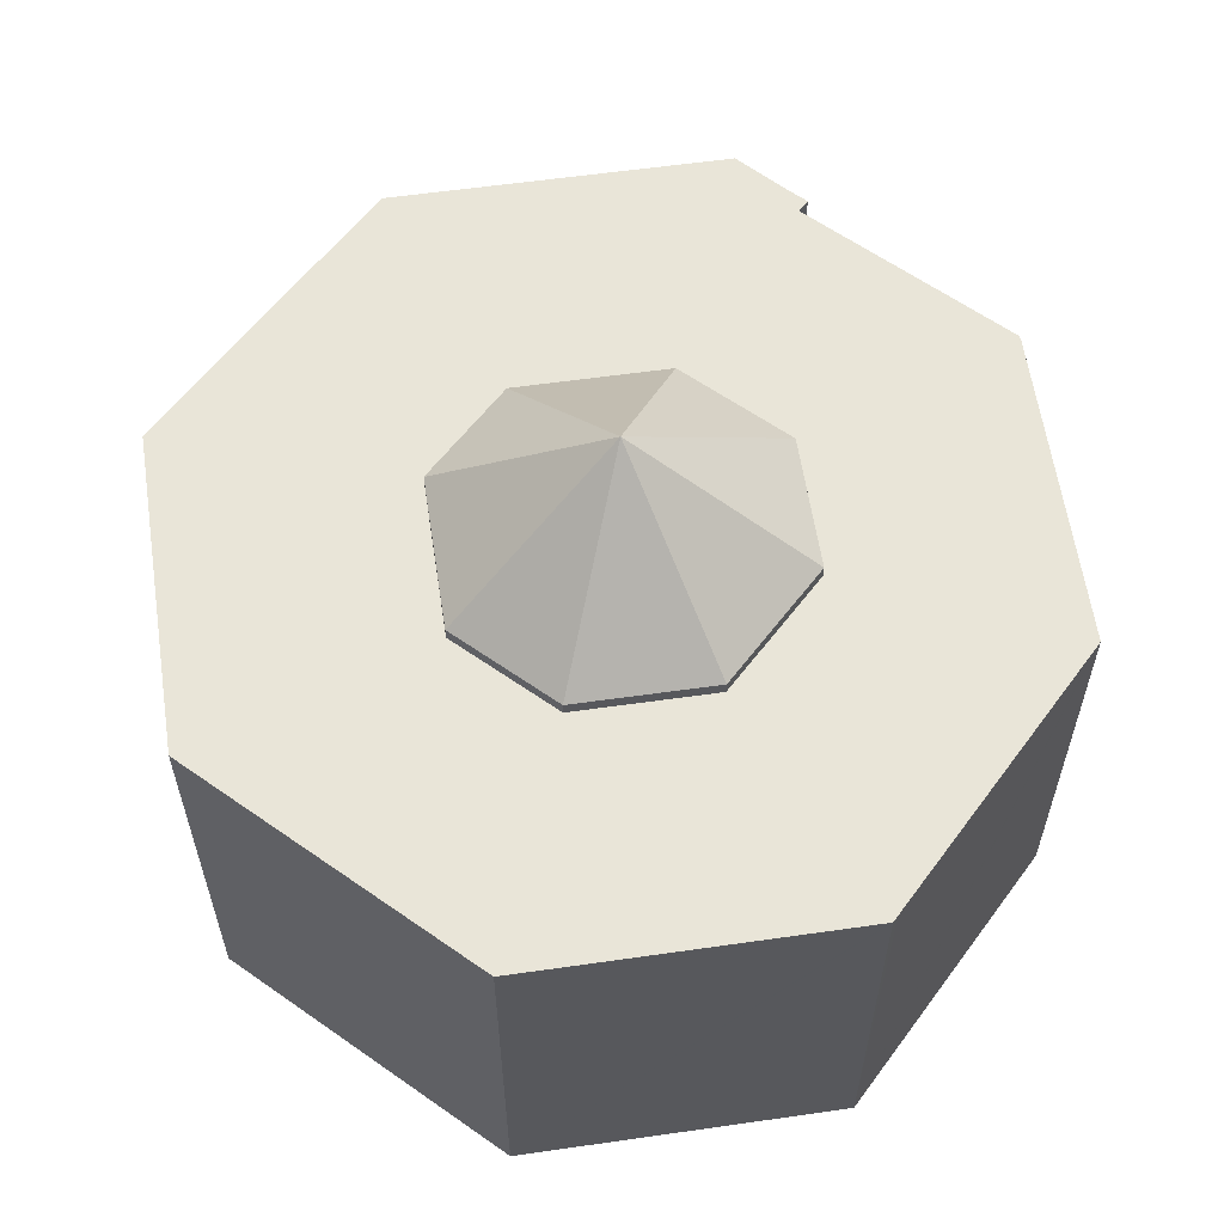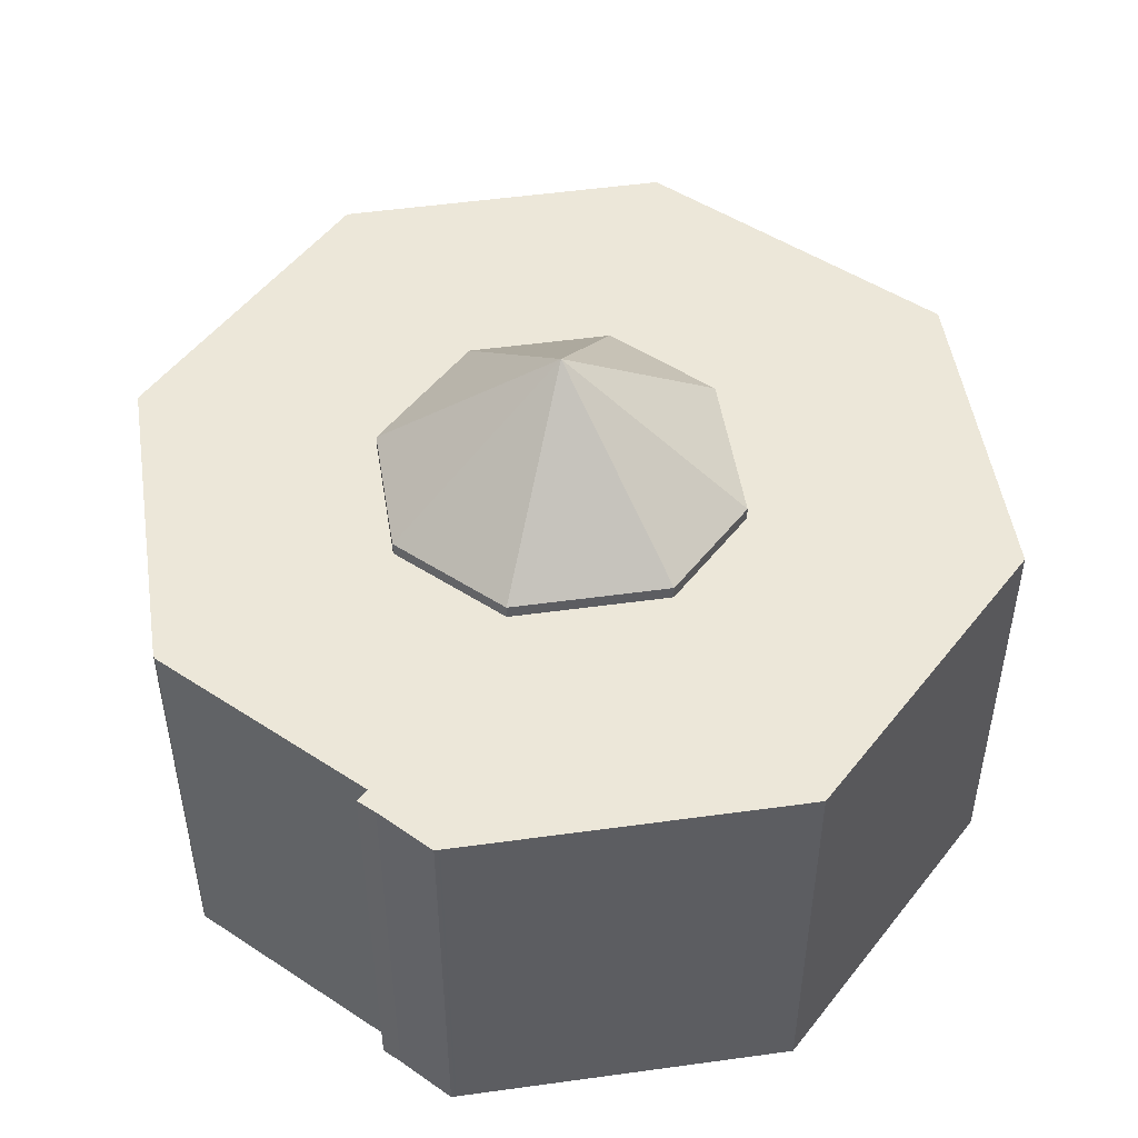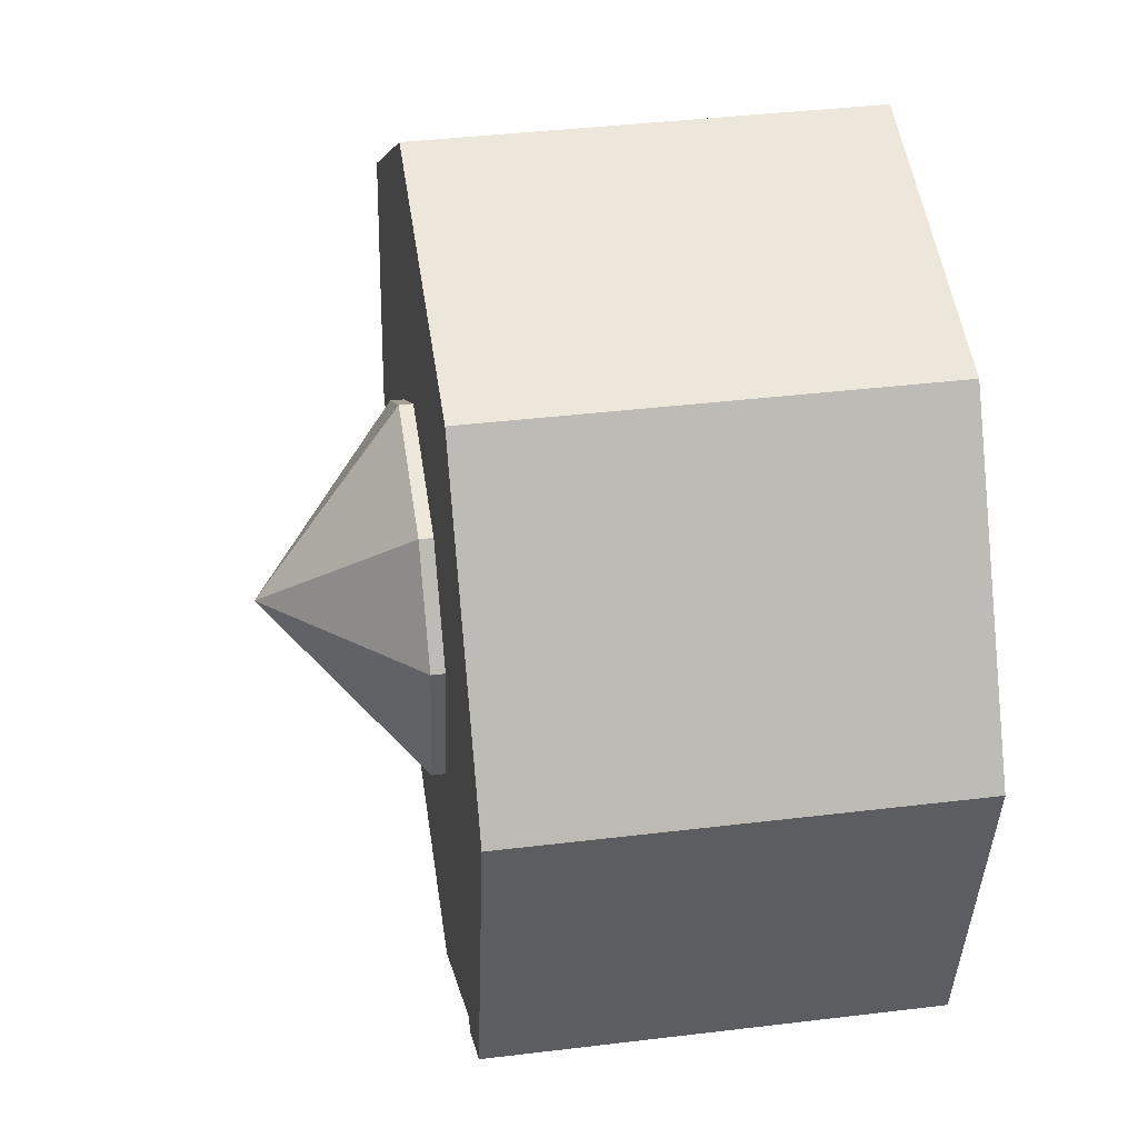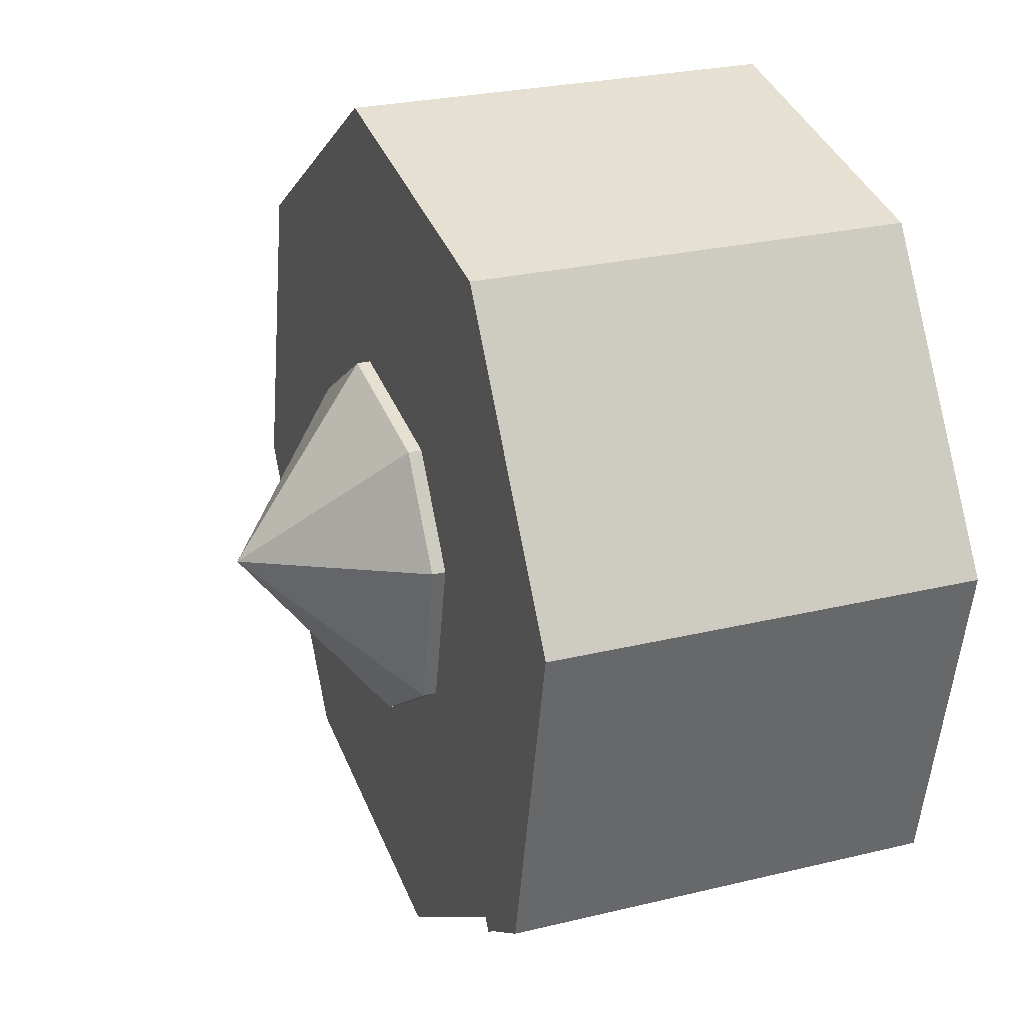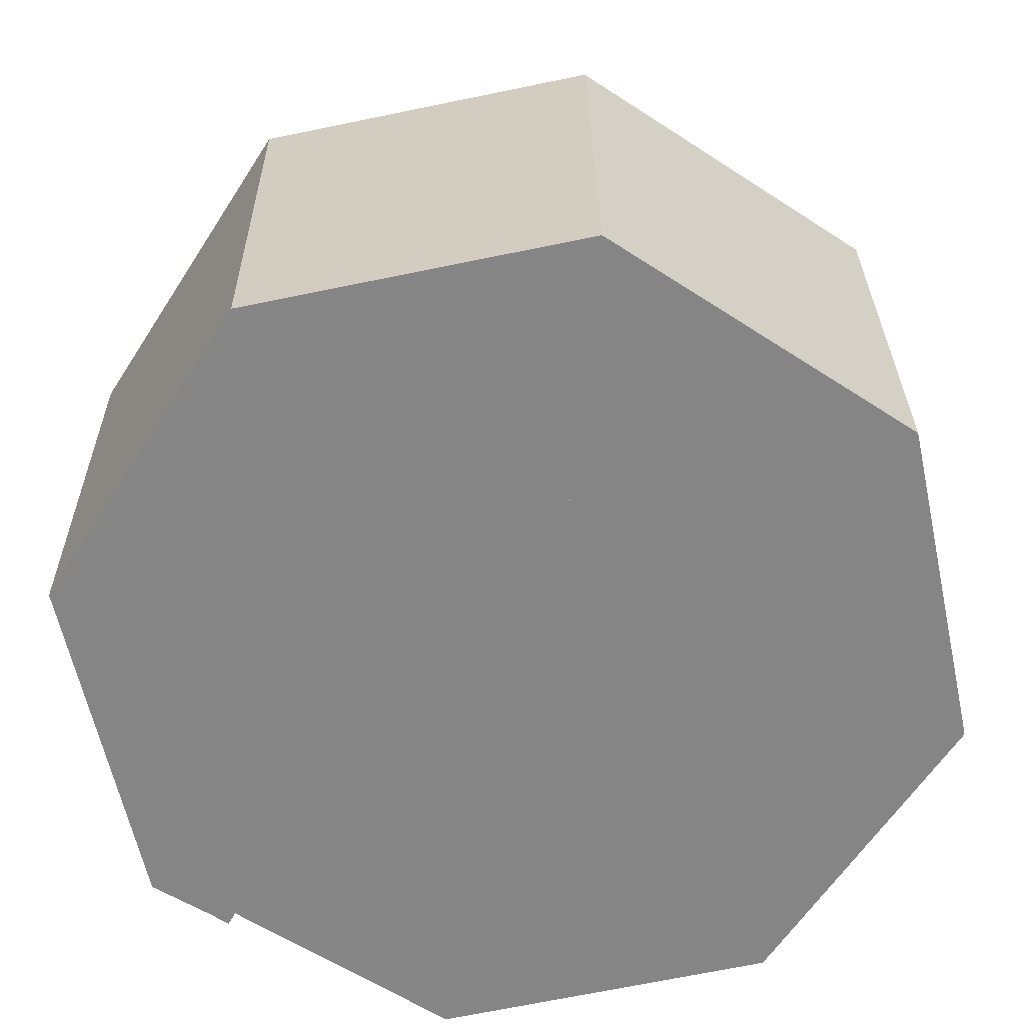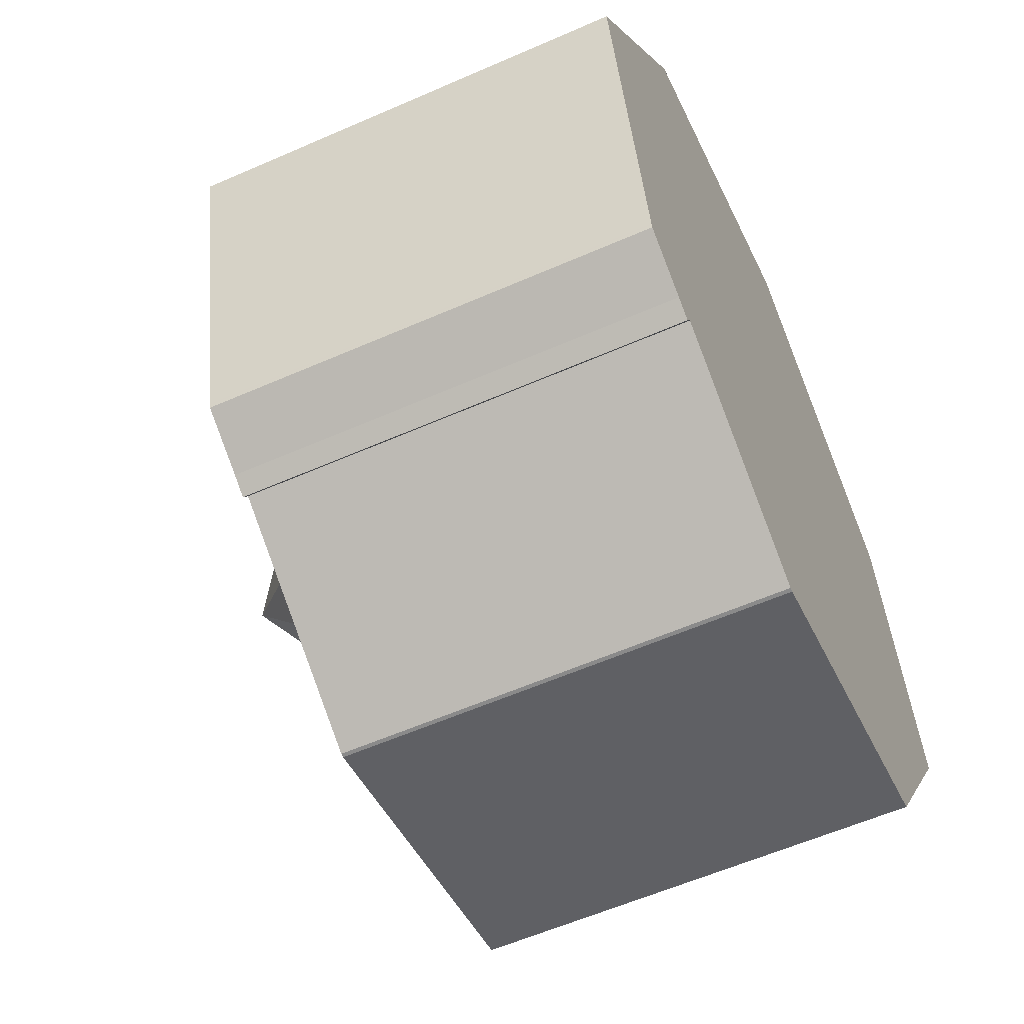
<metadata>
{"format":"obj","ext":"obj","renderer":"f3d","projection":"perspective","resolution":1024,"background":"white","views":[{"elev":59.7,"azim":69.5,"up":"+Y"},{"elev":50.0,"azim":-110.9,"up":"+Y"},{"elev":39.3,"azim":-98.6,"up":"+Z"},{"elev":25.9,"azim":-111.2,"up":"+Z"},{"elev":28.3,"azim":-0.5,"up":"+Z"},{"elev":-58.4,"azim":-65.6,"up":"+Z"}]}
</metadata>
<code>
v  9.836 13.33 -1.791
v  10.81 10.03 2.218
v  13.18 10.03 0.64
v  7.292 10.03 1.479
v  13.86 10.03 -2.474
v  12.09 10.03 -5.25
v  9.051 10.03 -5.888
v  6.577 10.03 -4.24
v  5.831 10.03 -0.81
v  5.831 4.96e-17 -0.81
v  7.292 -9.056e-17 1.479
v  10.81 -1.358e-16 2.218
v  13.18 -3.919e-17 0.64
v  13.86 1.515e-16 -2.474
v  12.09 3.215e-16 -5.25
v  9.051 3.605e-16 -5.888
v  6.577 2.596e-16 -4.24
v  0.064 9.728 0.101
v  0.011 9.728 -0.049
v  0 9.728 5.957e-16
v  1.547 9.728 -7.105
v  1.615 9.728 -7.417
v  1.64 9.728 -7.534
v  2.885 9.728 -8.297
v  4.145 9.728 6.496
v  3.284 9.728 -8.567
v  3.411 9.728 -8.348
v  3.451 9.728 -8.278
v  8.115 9.728 -11.33
v  4.236 9.728 6.515
v  4.332 9.728 6.535
v  11.41 9.728 8.022
v  8.202 9.728 -11.34
v  14.98 9.728 -9.843
v  15.38 9.728 -9.755
v  11.45 9.728 7.997
v  11.6 9.728 7.898
v  11.7 9.728 7.83
v  15.43 9.728 -9.689
v  17.83 9.728 3.747
v  19.35 9.728 -3.725
v  19.45 9.728 -3.571
v  17.89 9.728 3.705
v  19.45 9.728 -3.537
v  1.621 9.728 -7.448
v  0 0 0
v  4.145 -3.978e-16 6.496
v  0.064 -6.184e-18 0.101
v  4.332 -4.002e-16 6.535
v  11.41 -4.912e-16 8.022
v  4.236 -3.989e-16 6.515
v  11.45 -4.897e-16 7.997
v  17.89 -2.269e-16 3.705
v  11.7 -4.794e-16 7.83
v  11.6 -4.836e-16 7.898
v  17.83 -2.294e-16 3.747
v  19.45 2.187e-16 -3.571
v  19.45 2.166e-16 -3.537
v  15.38 5.973e-16 -9.755
v  19.35 2.281e-16 -3.725
v  15.43 5.933e-16 -9.689
v  3.451 5.069e-16 -8.278
v  3.284 5.246e-16 -8.567
v  3.411 5.112e-16 -8.348
v  8.202 6.942e-16 -11.34
v  14.98 6.027e-16 -9.843
v  8.115 6.936e-16 -11.33
v  2.885 5.08e-16 -8.297
v  1.64 4.613e-16 -7.534
v  1.621 4.561e-16 -7.448
v  1.615 4.542e-16 -7.417
v  1.547 4.351e-16 -7.105
v  0.011 3e-18 -0.049
v  9.051 9.728 -5.888
v  6.577 9.728 -4.24
v  5.831 9.728 -0.81
v  7.292 9.728 1.479
v  10.81 9.728 2.218
v  13.18 9.728 0.64
v  13.86 9.728 -2.474
v  12.09 9.728 -5.25
g defaultobject
f 1 2 3
f 1 4 2
f 1 3 5
f 1 5 6
f 1 6 7
f 1 7 8
f 1 8 9
f 1 9 4
f 10 4 9
f 4 10 11
f 11 2 4
f 2 11 12
f 12 3 2
f 3 12 13
f 13 5 3
f 5 13 14
f 14 6 5
f 6 14 15
f 15 7 6
f 7 15 16
f 16 8 7
f 8 16 17
f 17 9 8
f 9 17 10
f 10 12 11
f 12 10 13
f 13 10 17
f 13 17 14
f 14 17 15
f 15 17 16
f 18 19 20
f 19 18 21
f 21 18 22
f 22 18 23
f 23 18 24
f 24 18 25
f 24 25 26
f 26 25 27
f 27 25 28
f 28 25 29
f 29 25 30
f 29 30 31
f 29 31 32
f 29 32 33
f 33 32 34
f 34 32 35
f 35 32 36
f 35 36 37
f 35 37 38
f 35 38 39
f 39 38 40
f 39 40 41
f 41 40 42
f 42 40 43
f 42 43 44
f 23 45 22
f 46 18 20
f 18 46 25
f 25 46 47
f 47 46 48
f 47 30 25
f 30 47 31
f 31 47 32
f 32 47 49
f 32 49 50
f 49 47 51
f 50 36 32
f 36 50 37
f 37 50 38
f 38 50 40
f 40 50 43
f 43 50 52
f 43 52 53
f 53 52 54
f 54 52 55
f 53 54 56
f 53 44 43
f 44 53 42
f 42 53 57
f 57 53 58
f 57 41 42
f 41 57 39
f 39 57 35
f 35 57 59
f 59 57 60
f 59 60 61
f 62 27 28
f 27 62 26
f 26 62 63
f 63 62 64
f 59 34 35
f 34 59 33
f 33 59 65
f 65 59 66
f 65 29 33
f 29 65 67
f 67 28 29
f 28 67 62
f 63 24 26
f 24 63 68
f 68 23 24
f 23 68 69
f 69 45 23
f 45 69 70
f 70 22 45
f 22 70 71
f 71 21 22
f 21 71 19
f 19 71 20
f 20 71 72
f 20 72 73
f 20 73 46
f 17 74 75
f 74 17 16
f 10 75 76
f 75 10 17
f 11 76 77
f 76 11 10
f 12 77 78
f 77 12 11
f 13 78 79
f 78 13 12
f 14 79 80
f 79 14 13
f 15 80 81
f 80 15 14
f 16 81 74
f 81 16 15
f 66 67 65
f 67 66 62
f 62 66 59
f 62 59 61
f 62 61 60
f 62 60 68
f 68 60 69
f 69 60 70
f 70 60 71
f 71 60 72
f 72 60 57
f 72 57 73
f 73 57 58
f 73 58 53
f 73 53 46
f 46 53 48
f 48 53 47
f 47 53 56
f 47 56 54
f 47 54 55
f 47 55 52
f 47 52 51
f 51 52 49
f 49 52 50
f 64 68 63
f 68 64 62

</code>
